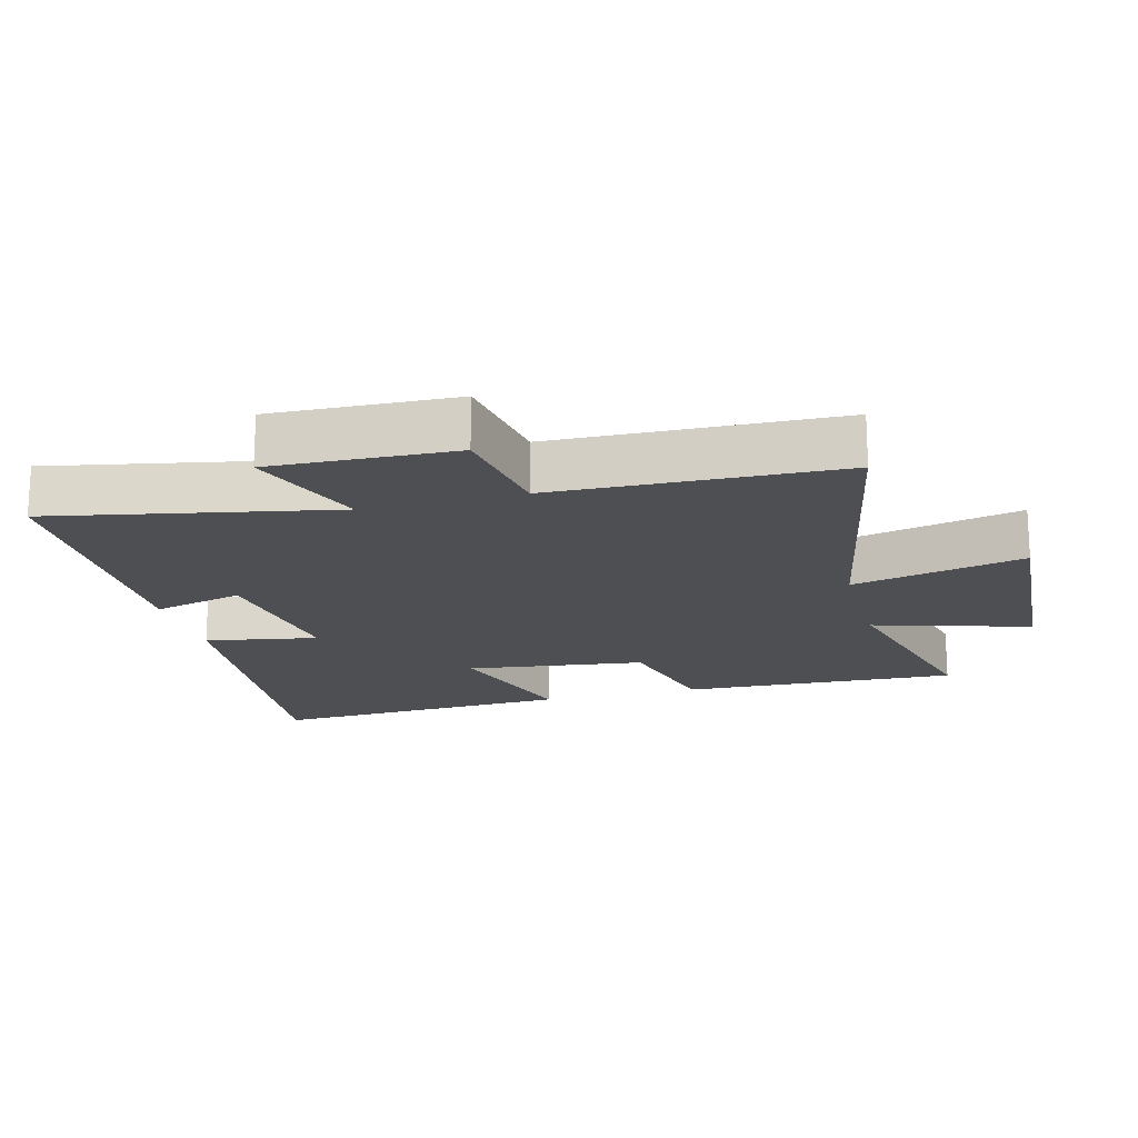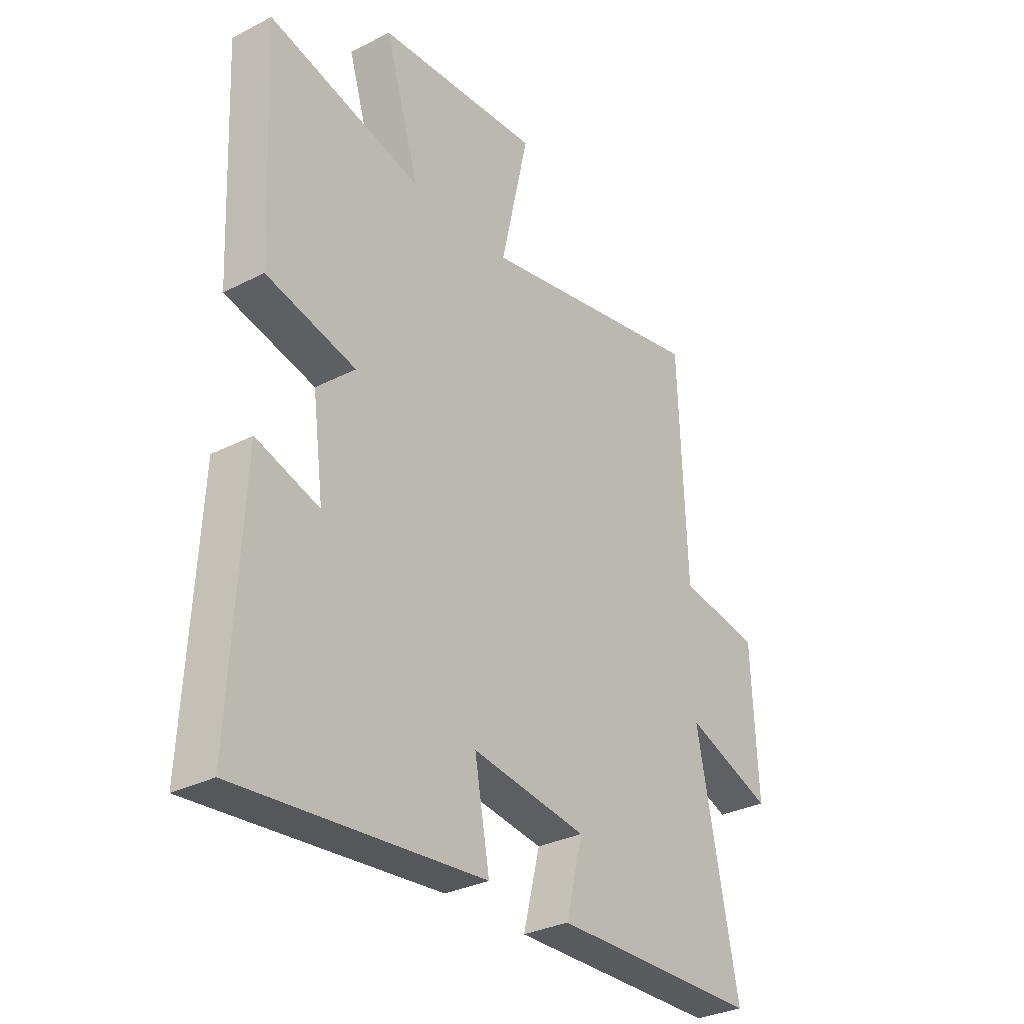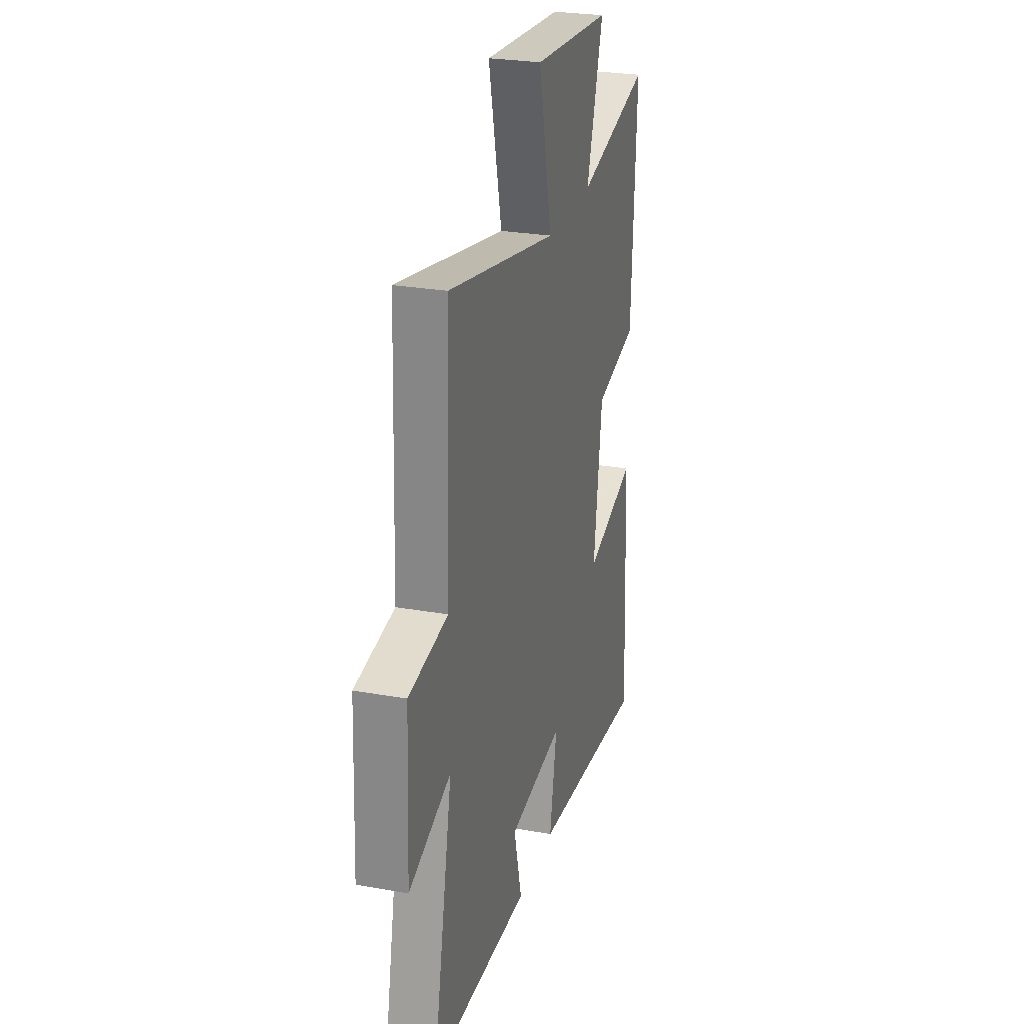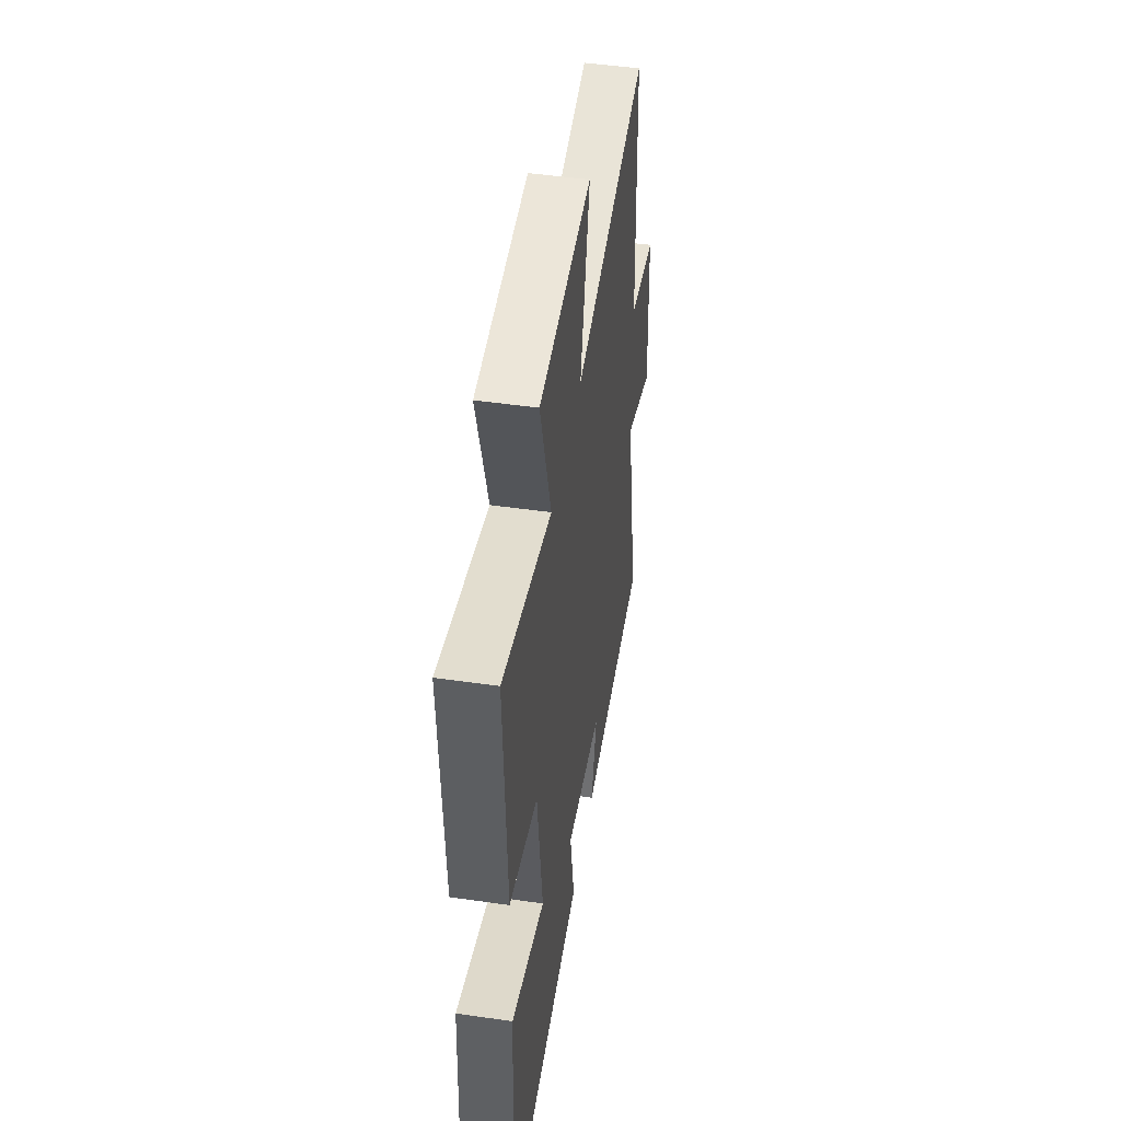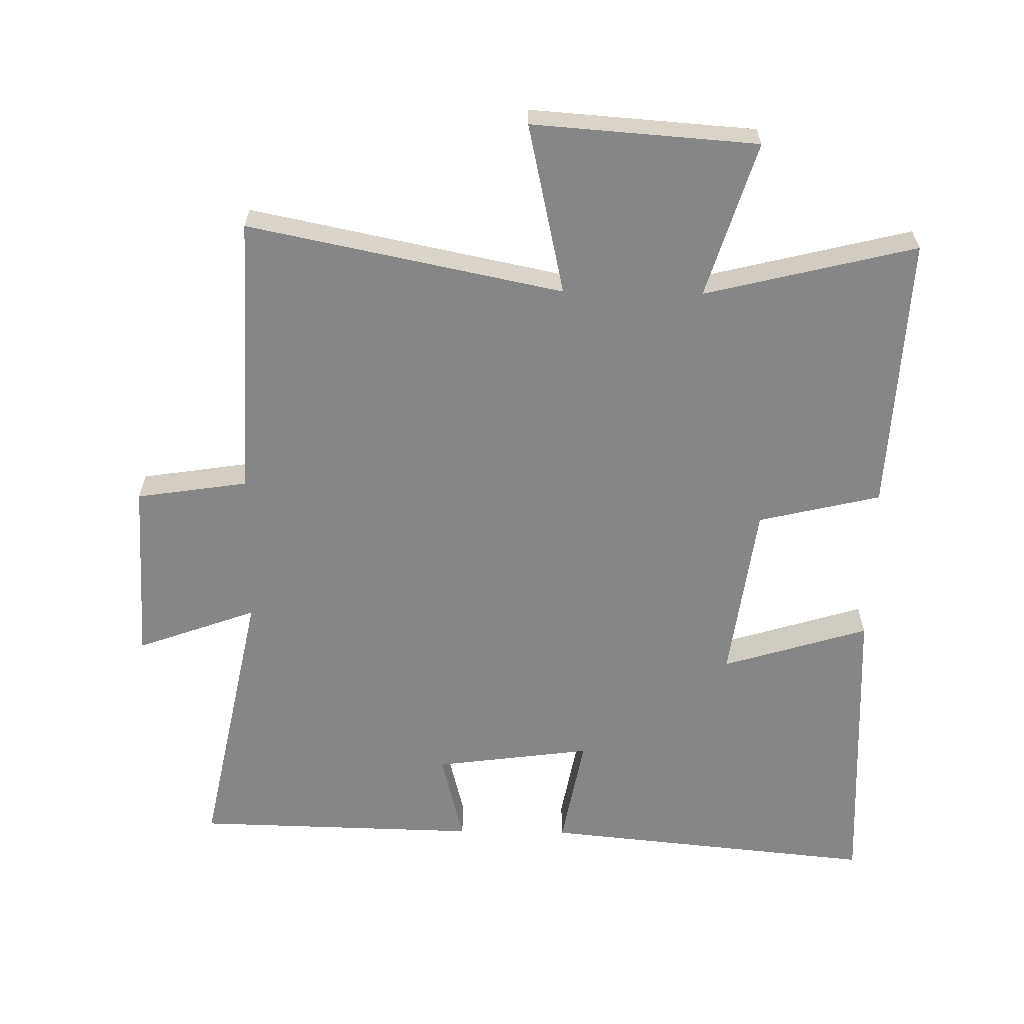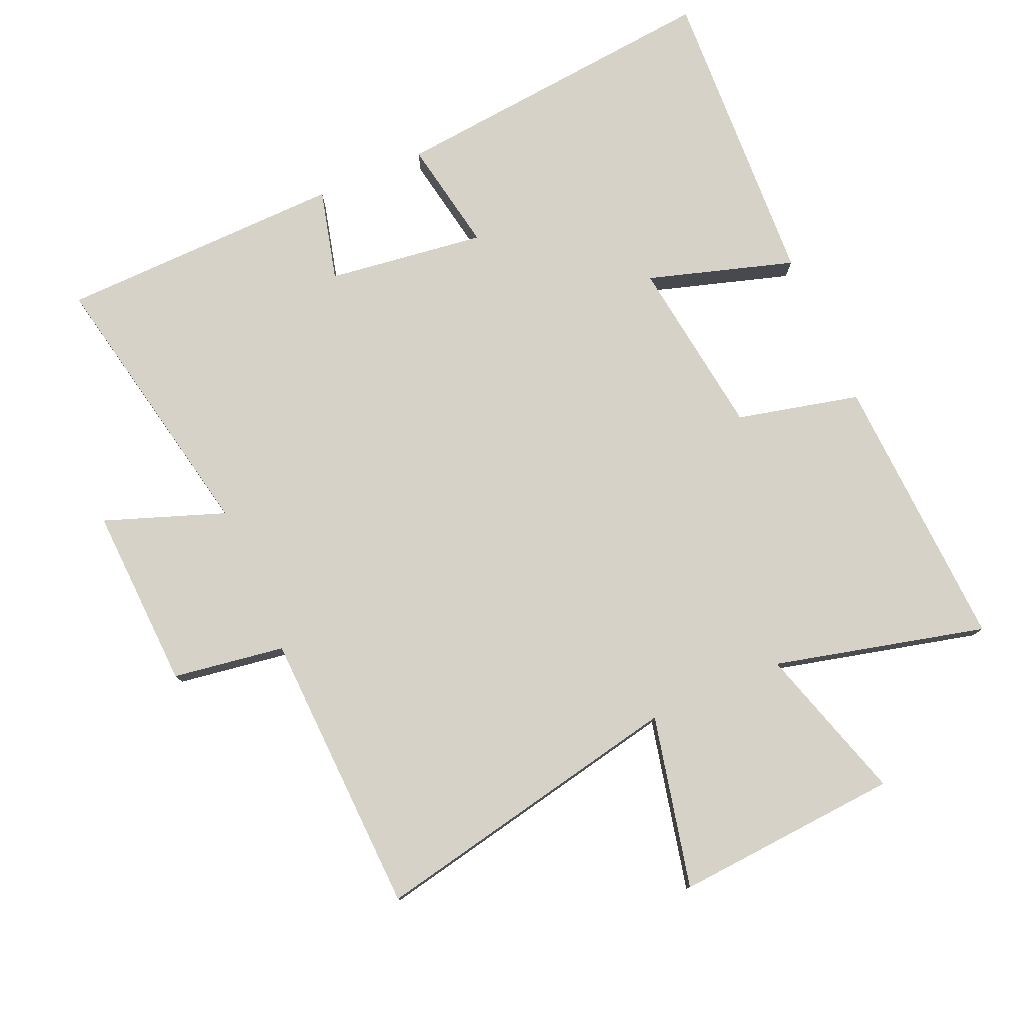
<metadata>
{"format":"obj","ext":"obj","renderer":"f3d","projection":"perspective","resolution":1024,"background":"white","views":[{"elev":-17.8,"azim":-74.9,"up":"+Y"},{"elev":-31.5,"azim":126.1,"up":"+Z"},{"elev":26.4,"azim":-74.3,"up":"+Z"},{"elev":48.1,"azim":99.2,"up":"+Z"},{"elev":-62.1,"azim":-1.0,"up":"+Y"},{"elev":78.4,"azim":-23.6,"up":"+Y"}]}
</metadata>
<code>
v -0.484 0.07 0.596
v -0.009 0.07 0.5
v -0.067 0.07 0.759
v 0.273 0.07 0.735
v 0.201 0.07 0.5
v 0.52 0.07 0.579
v 0.5 0.07 0.16
v 0.315 0.07 0.116
v 0.279 0.07 -0.154
v 0.5 0.07 -0.086
v 0.523 0.07 -0.549
v 0.018 0.07 -0.5
v 0.049 0.07 -0.33
v -0.189 0.07 -0.362
v -0.154 0.07 -0.5
v -0.585 0.07 -0.491
v -0.5 0.07 -0.069
v -0.681 0.07 -0.135
v -0.669 0.07 0.141
v -0.5 0.07 0.167
v -0.484 0 0.596
v -0.009 0 0.5
v -0.067 0 0.759
v 0.273 0 0.735
v 0.201 0 0.5
v 0.52 0 0.579
v 0.5 0 0.16
v 0.315 0 0.116
v 0.279 0 -0.154
v 0.5 0 -0.086
v 0.523 0 -0.549
v 0.018 0 -0.5
v 0.049 0 -0.33
v -0.189 0 -0.362
v -0.154 0 -0.5
v -0.585 0 -0.491
v -0.5 0 -0.069
v -0.681 0 -0.135
v -0.669 0 0.141
v -0.5 0 0.167
f 17 18 19 20
f 17 20 1 2
f 14 15 16 17
f 13 14 17 2
f 10 11 12 13
f 9 10 13
f 8 9 13 2
f 5 6 7 8
f 5 8 2 3
f 3 4 5
f 40 39 38 37
f 22 21 40 37
f 37 36 35 34
f 22 37 34 33
f 33 32 31 30
f 33 30 29
f 22 33 29 28
f 28 27 26 25
f 23 22 28 25
f 25 24 23
f 1 21 22 2
f 2 22 23 3
f 3 23 24 4
f 4 24 25 5
f 5 25 26 6
f 6 26 27 7
f 7 27 28 8
f 8 28 29 9
f 9 29 30 10
f 10 30 31 11
f 11 31 32 12
f 12 32 33 13
f 13 33 34 14
f 14 34 35 15
f 15 35 36 16
f 16 36 37 17
f 17 37 38 18
f 18 38 39 19
f 19 39 40 20
f 20 40 21 1

</code>
